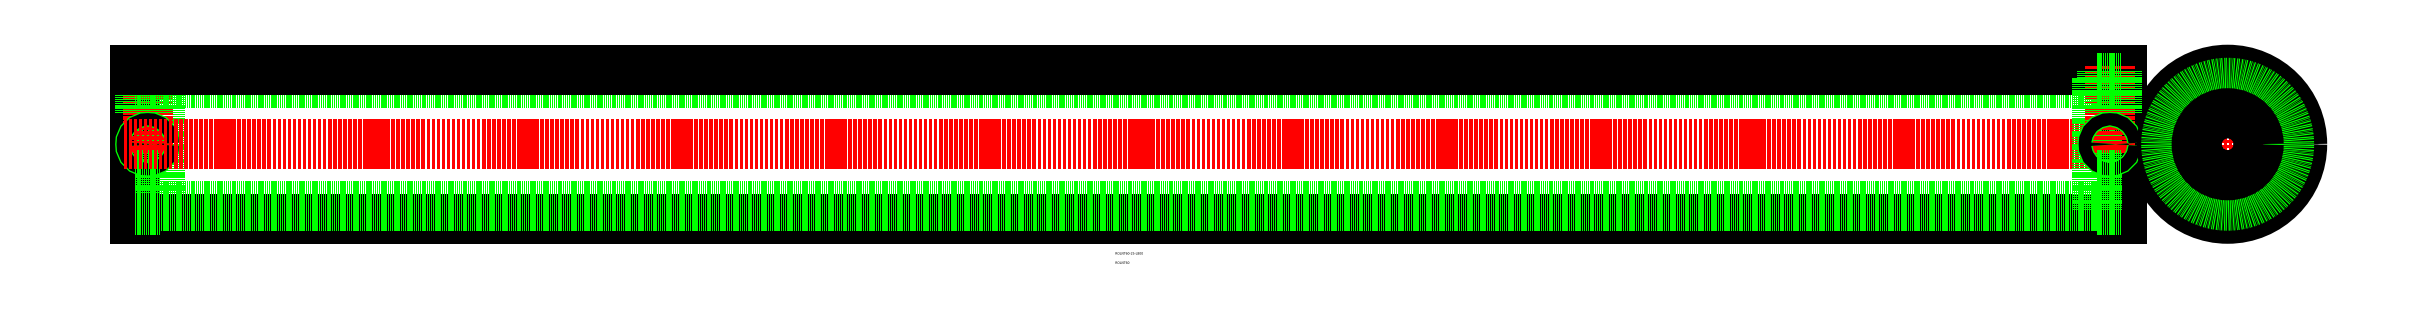
<metadata>
{"format":"dxf","ext":"dxf","renderer":"ezdxf+matplotlib","layout":"modelspace","background":"white","min_lineweight":24,"dpi":150}
</metadata>
<code>
0
SECTION
2
ENTITIES
0
TEXT
8
0
10
31.75
20
-18.59
30
0
40
1
1
ROLNT60-25-L800
0
TEXT
8
0
10
31.75
20
-22.34
30
0
40
1
1
ROLNT60
0
LINE
8
CENTER
10
448.1
20
25.85
30
0
11
511.1
21
25.85
31
0
0
LINE
8
0
10
-362.8
20
55.85
30
0
11
-362.8
21
-4.147
31
0
0
LINE
8
0
10
-352.8
20
38.35
30
0
11
-362.8
21
38.35
31
0
0
LINE
8
0
10
-352.8
20
52.35
30
0
11
-352.8
21
-0.6472
31
0
0
LINE
8
CENTER
10
-357.8
20
57.35
30
0
11
-357.8
21
22.35
31
0
0
CIRCLE
8
0
10
-357.8
20
25.85
30
0
40
3
0
CIRCLE
8
0
10
-357.8
20
25.85
30
0
40
2.459
0
LINE
8
0
10
-360.8
20
38.35
30
0
11
-360.8
21
55.85
31
0
0
LINE
8
0
10
-360.3
20
38.35
30
0
11
-360.3
21
55.85
31
0
0
LINE
8
0
10
-355.3
20
38.35
30
0
11
-355.3
21
55.85
31
0
0
LINE
8
0
10
-354.8
20
38.35
30
0
11
-354.8
21
55.85
31
0
0
CIRCLE
8
0
10
479.6
20
25.85
30
0
40
30
0
LINE
8
0
10
427.2
20
50.6
30
0
11
-352.8
21
50.6
31
0
0
LINE
8
0
10
-352.8
20
52.35
30
0
11
-362.8
21
52.35
31
0
0
LINE
8
0
10
437.2
20
55.85
30
0
11
-362.8
21
55.85
31
0
0
LINE
8
CENTER
10
479.6
20
-5.647
30
0
11
479.6
21
57.35
31
0
0
LINE
8
0
10
482.6
20
37.99
30
0
11
482.6
21
55.7
31
0
0
LINE
8
0
10
482.1
20
38.11
30
0
11
482.1
21
55.75
31
0
0
LINE
8
0
10
477.2
20
38.11
30
0
11
477.2
21
55.75
31
0
0
LINE
8
0
10
476.6
20
37.99
30
0
11
476.6
21
55.7
31
0
0
LINE
8
0
10
467.5
20
22.85
30
0
11
449.8
21
22.85
31
0
0
LINE
8
0
10
467.4
20
23.39
30
0
11
449.7
21
23.39
31
0
0
LINE
8
0
10
467.4
20
28.31
30
0
11
449.7
21
28.31
31
0
0
LINE
8
0
10
467.5
20
28.85
30
0
11
449.8
21
28.85
31
0
0
LINE
8
0
10
437.2
20
-4.147
30
0
11
-362.8
21
-4.147
31
0
0
LINE
8
0
10
-352.8
20
-0.6472
30
0
11
-362.8
21
-0.6472
31
0
0
LINE
8
0
10
427.2
20
1.103
30
0
11
-352.8
21
1.103
31
0
0
LINE
8
0
10
-352.8
20
13.35
30
0
11
-362.8
21
13.35
31
0
0
LINE
8
CENTER
10
-367.3
20
25.85
30
0
11
438.7
21
25.85
31
0
0
LINE
8
0
10
437.2
20
55.85
30
0
11
437.2
21
-4.147
31
0
0
LINE
8
0
10
427.2
20
38.35
30
0
11
437.2
21
38.35
31
0
0
LINE
8
0
10
427.2
20
52.35
30
0
11
427.2
21
-0.6472
31
0
0
LINE
8
CENTER
10
432.2
20
57.35
30
0
11
432.2
21
22.35
31
0
0
CIRCLE
8
0
10
432.2
20
25.85
30
0
40
3
0
CIRCLE
8
0
10
432.2
20
25.85
30
0
40
2.459
0
LINE
8
0
10
435.2
20
38.35
30
0
11
435.2
21
55.85
31
0
0
LINE
8
0
10
434.7
20
38.35
30
0
11
434.7
21
55.85
31
0
0
LINE
8
0
10
429.7
20
38.35
30
0
11
429.7
21
55.85
31
0
0
LINE
8
0
10
429.2
20
38.35
30
0
11
429.2
21
55.85
31
0
0
LINE
8
0
10
427.2
20
52.35
30
0
11
437.2
21
52.35
31
0
0
LINE
8
0
10
427.2
20
-0.6472
30
0
11
437.2
21
-0.6472
31
0
0
LINE
8
0
10
427.2
20
13.35
30
0
11
437.2
21
13.35
31
0
0
CIRCLE
8
0
10
479.6
20
25.85
30
0
40
12.5
0
CIRCLE
8
0
10
479.6
20
25.85
30
0
40
26.5
0
CIRCLE
8
0
10
479.6
20
25.85
30
0
40
24.75
0
CIRCLE
8
0
10
479.6
20
25.85
30
0
40
12.5
0
ENDSEC
0
EOF

</code>
